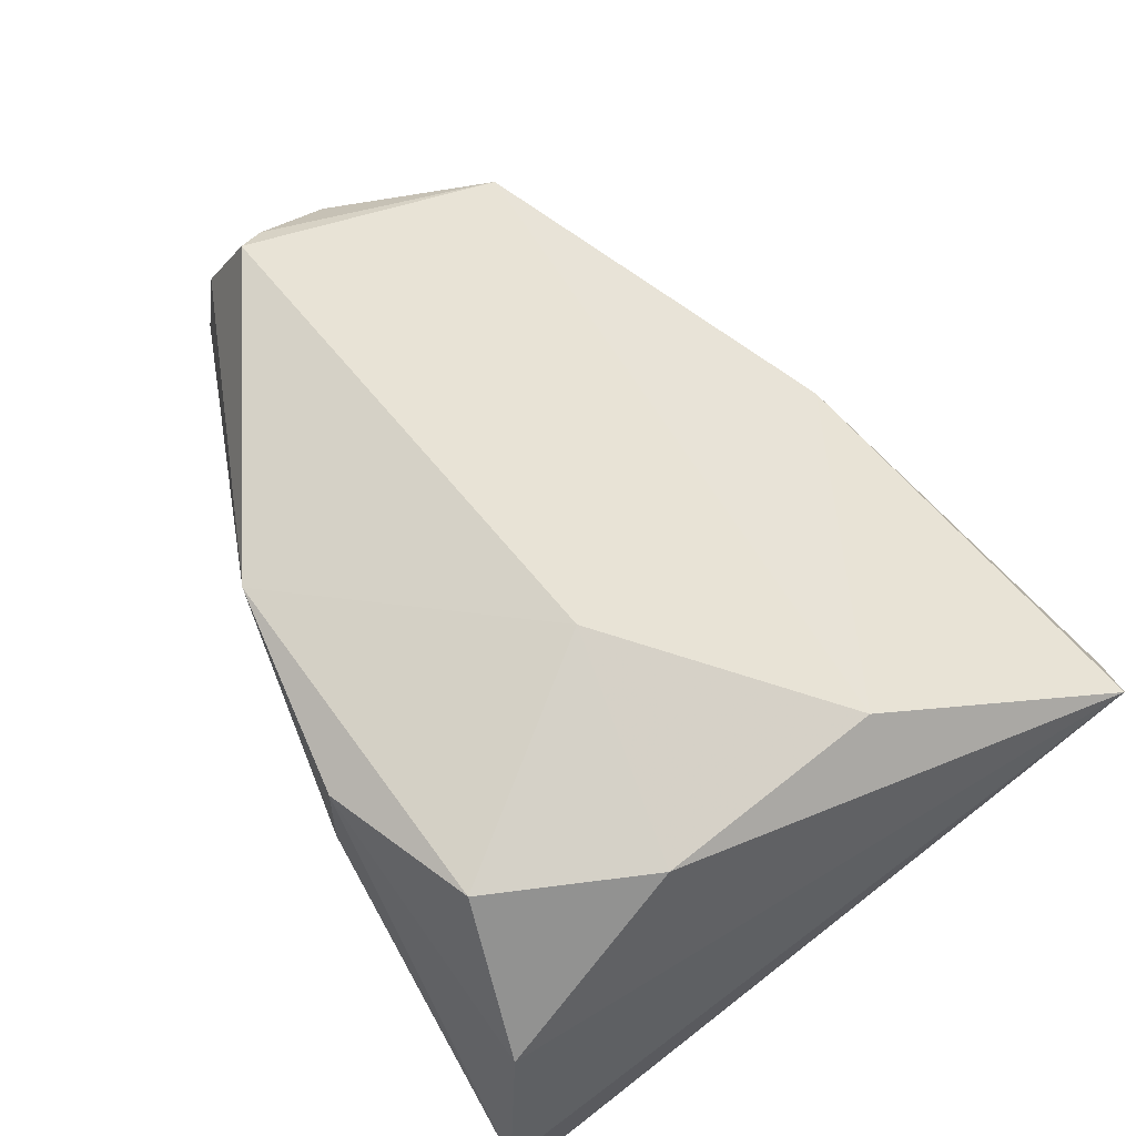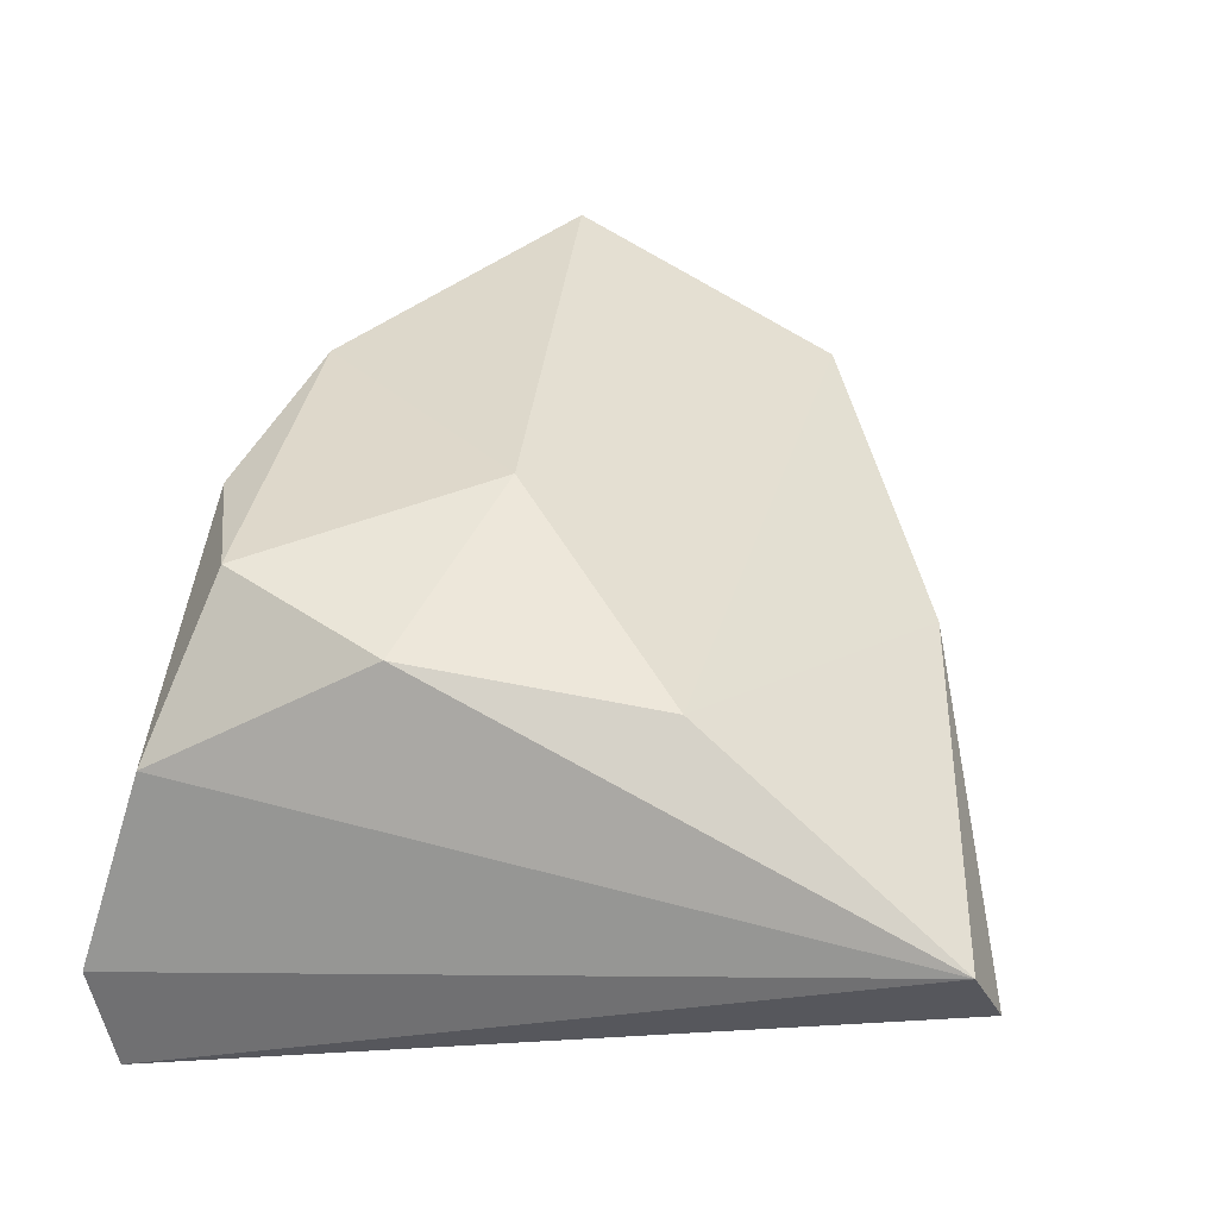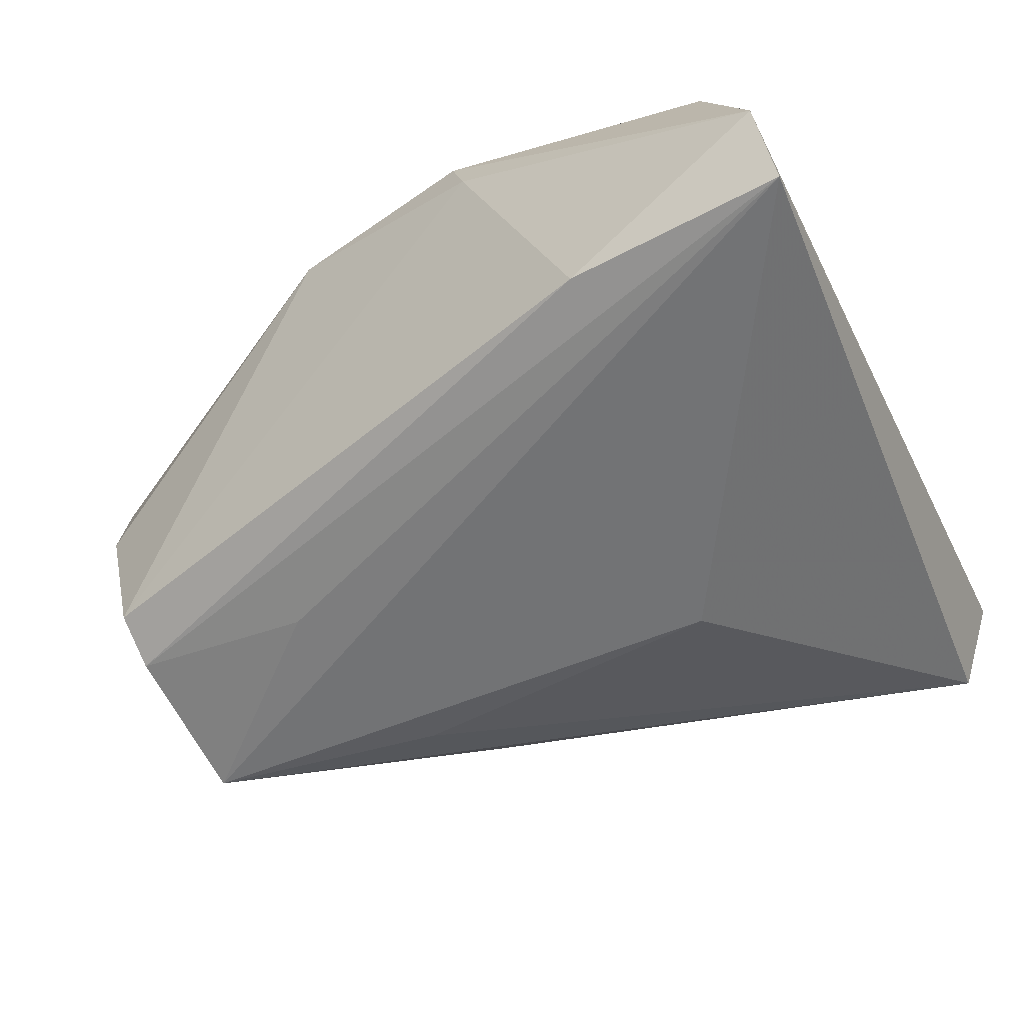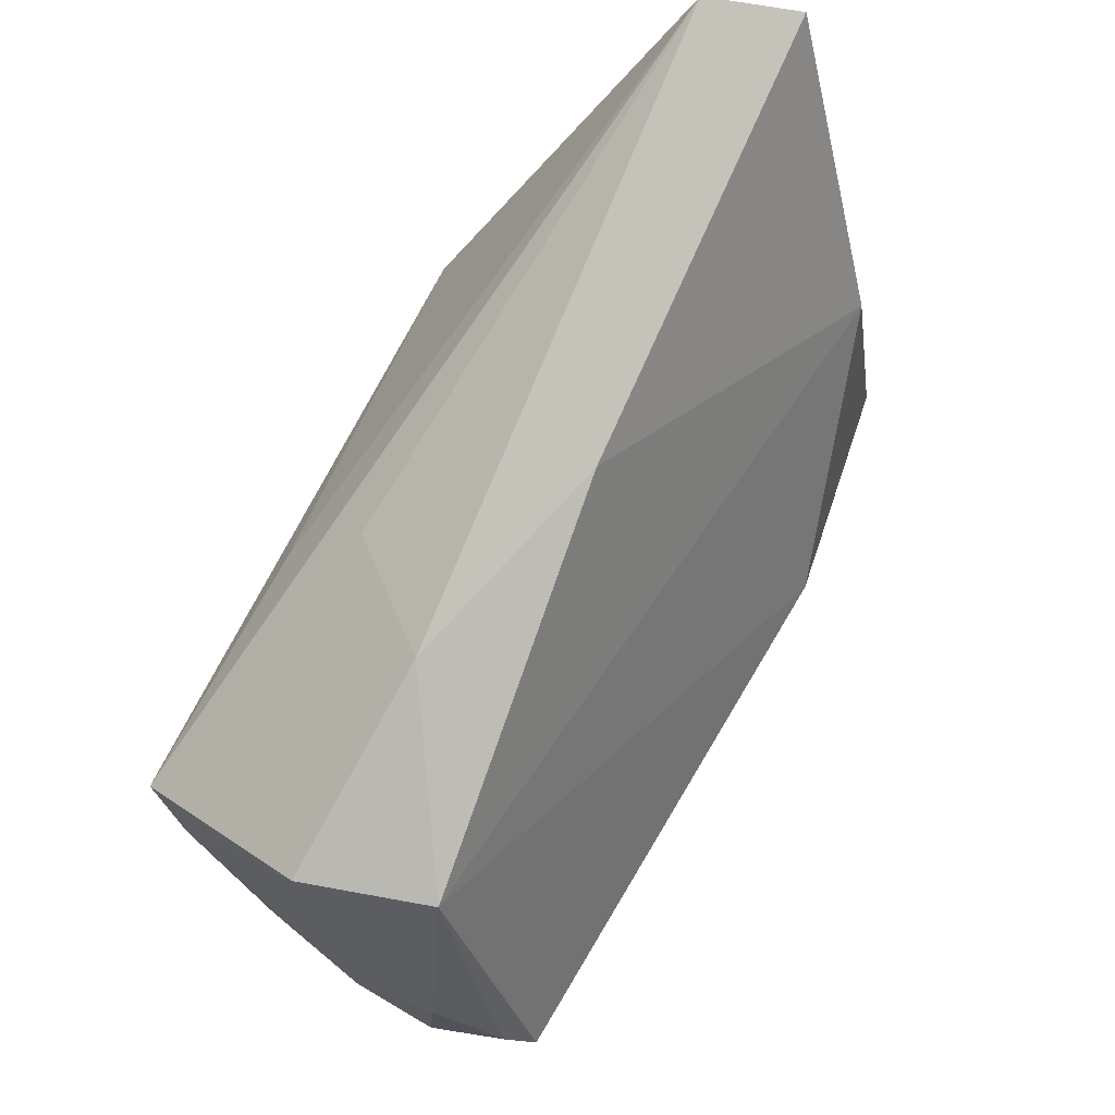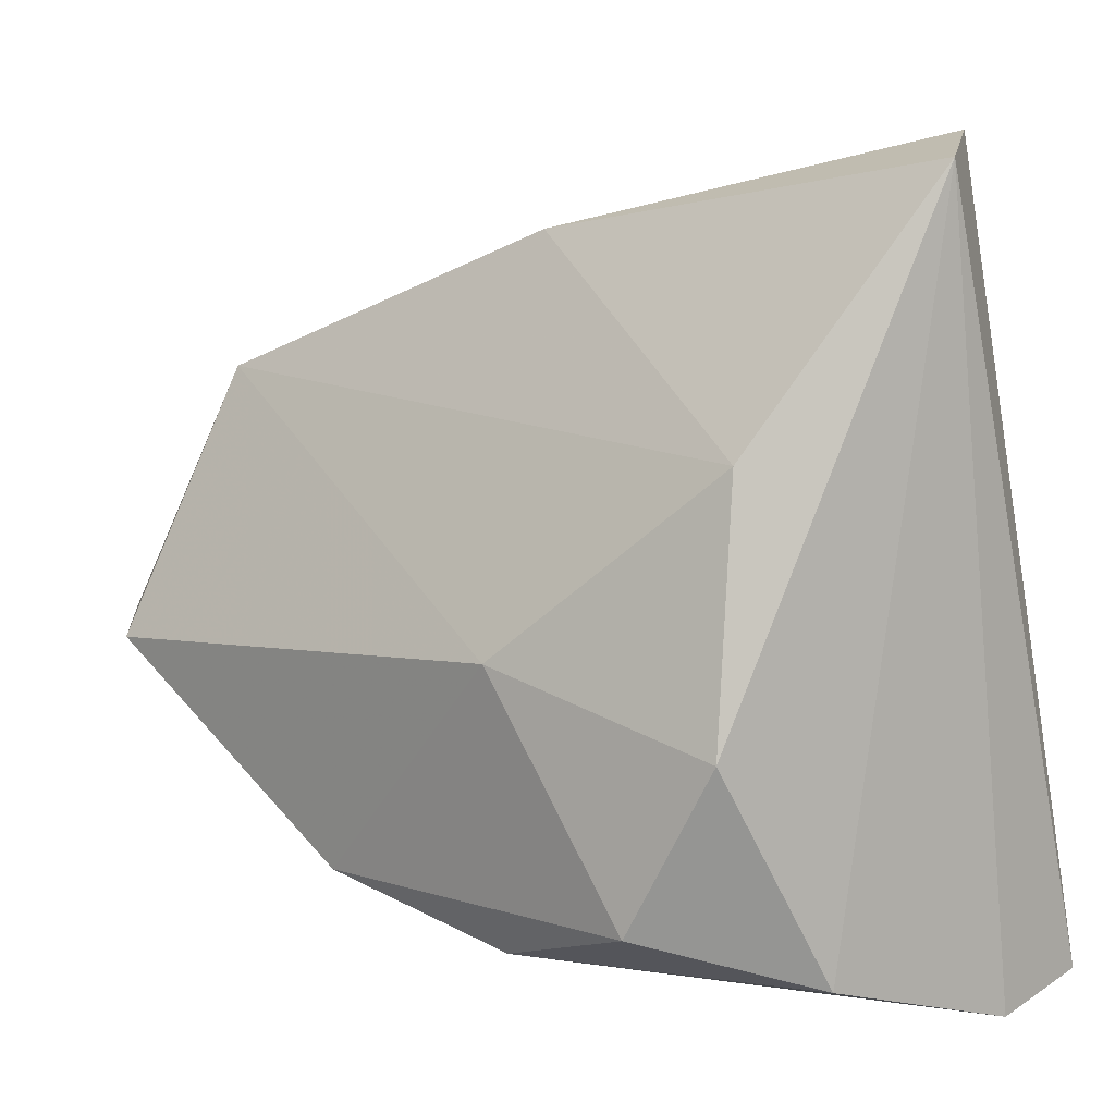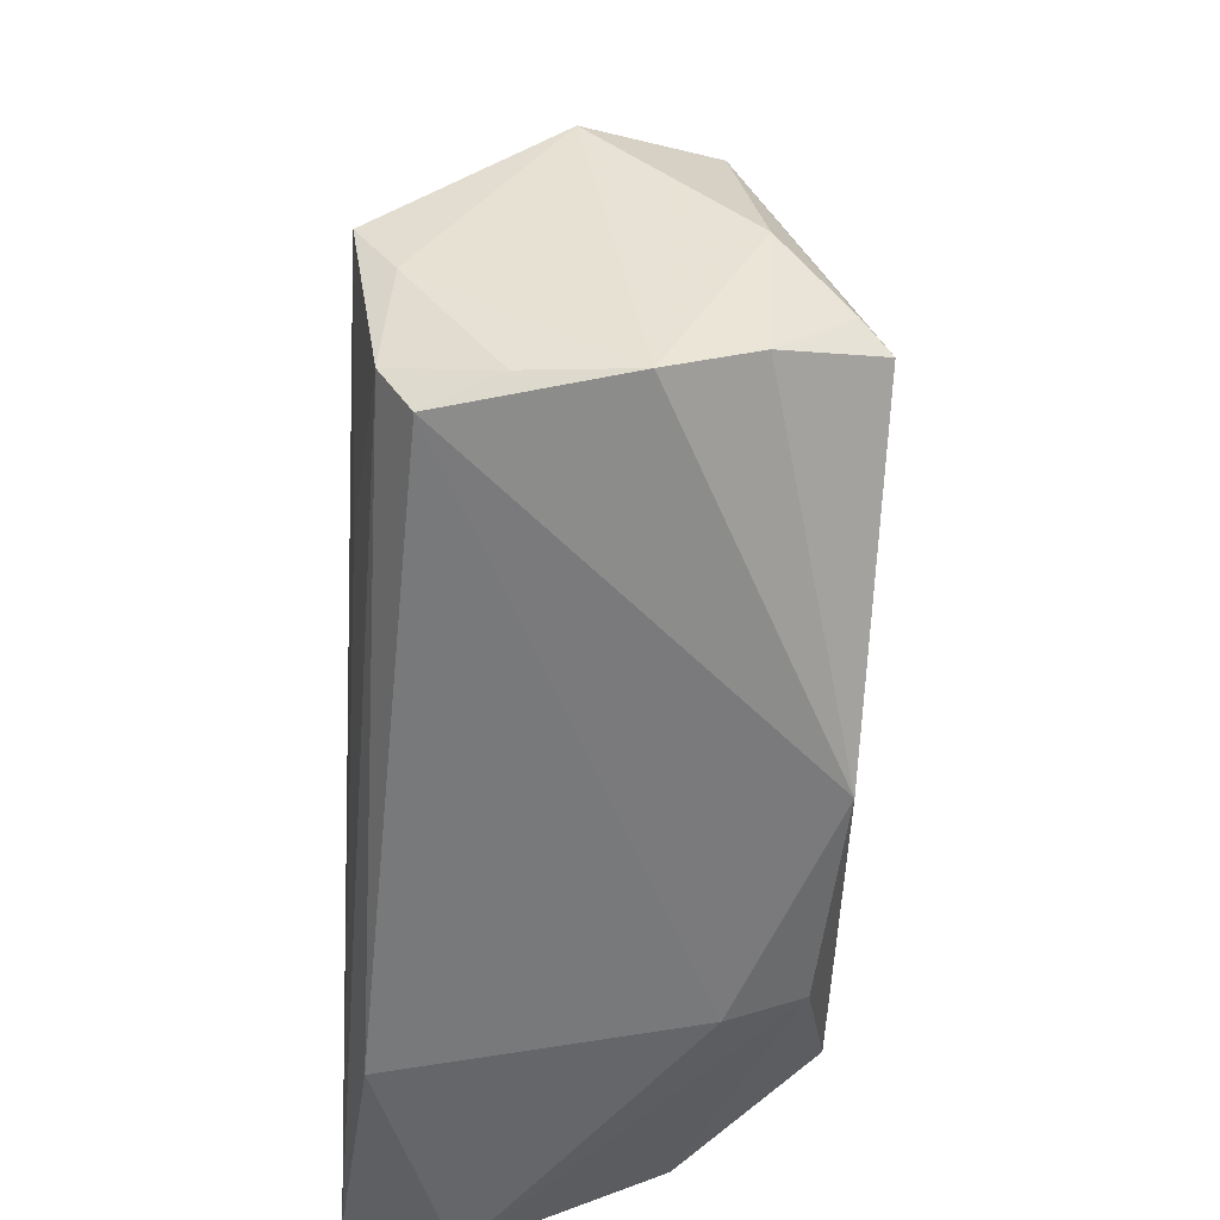
<metadata>
{"format":"obj","ext":"obj","renderer":"f3d","projection":"perspective","resolution":1024,"background":"white","views":[{"elev":72.9,"azim":53.2,"up":"+Z"},{"elev":37.9,"azim":99.1,"up":"+Z"},{"elev":-55.8,"azim":24.9,"up":"+Z"},{"elev":74.9,"azim":-62.2,"up":"+Y"},{"elev":6.5,"azim":40.6,"up":"+Y"},{"elev":-40.7,"azim":-92.9,"up":"+Y"}]}
</metadata>
<code>
v 0.03191 0.01745 0.01984
v -0.05605 -0.01229 0.003313
v -0.01827 0.02846 -0.01357
v 0.03792 -0.03528 0.01064
v -0.05357 -0.01062 -0.008838
v 0.0408 0.05007 -0.006324
v -0.05659 -0.01006 0.0132
v 0.03298 -0.01109 0.02363
v -0.02886 -0.007248 -0.02265
v -0.04937 0.01116 -0.02345
v 0.02008 -0.03537 -0.02082
v 0.04568 -0.0385 -0.02345
v 0.04568 0.04695 0.003208
v 0.04465 -0.04139 -0.01131
v 0.004437 -0.03495 0.02168
v 0.006478 -0.003393 0.02776
v -0.0222 0.01662 -0.02169
v 0.006734 -0.03655 0.01344
v -0.05588 0.005577 0.01385
v -0.00421 0.04052 0.005819
v -0.05035 -0.007658 -0.02037
v -0.05081 -0.01331 -0.01681
v -0.0279 0.03318 -0.001779
v -0.05204 0.02375 -0.003288
v 0.01601 0.01273 -0.02345
v -0.05278 -0.006553 0.02448
v -0.01967 -0.02934 0.02351
v -0.05119 0.004159 -0.01909
v -0.05431 -0.003334 0.02138
v 0.02268 -0.02968 0.02518
v -0.04762 0.02483 0.01106
f 13 1 8
f 20 1 13
f 4 14 13
f 13 8 4
f 16 8 1
f 19 2 7
f 24 2 19
f 30 4 8
f 8 16 30
f 17 25 10
f 6 20 13
f 25 17 6
f 6 17 10
f 28 24 10
f 28 2 24
f 7 26 29
f 29 19 7
f 24 19 31
f 1 20 31
f 31 29 26
f 19 29 31
f 31 16 1
f 26 16 31
f 14 4 15
f 4 30 15
f 20 6 23
f 23 31 20
f 24 31 23
f 10 24 23
f 10 25 12
f 25 6 12
f 13 14 12
f 12 6 13
f 22 2 5
f 2 28 5
f 14 15 18
f 3 6 10
f 10 23 3
f 3 23 6
f 21 28 10
f 22 5 21
f 21 5 28
f 27 2 22
f 22 18 27
f 27 18 15
f 7 2 27
f 27 26 7
f 27 15 30
f 27 16 26
f 27 30 16
f 10 12 9
f 9 21 10
f 12 21 9
f 22 21 11
f 11 21 12
f 11 12 14
f 14 18 11
f 11 18 22

</code>
